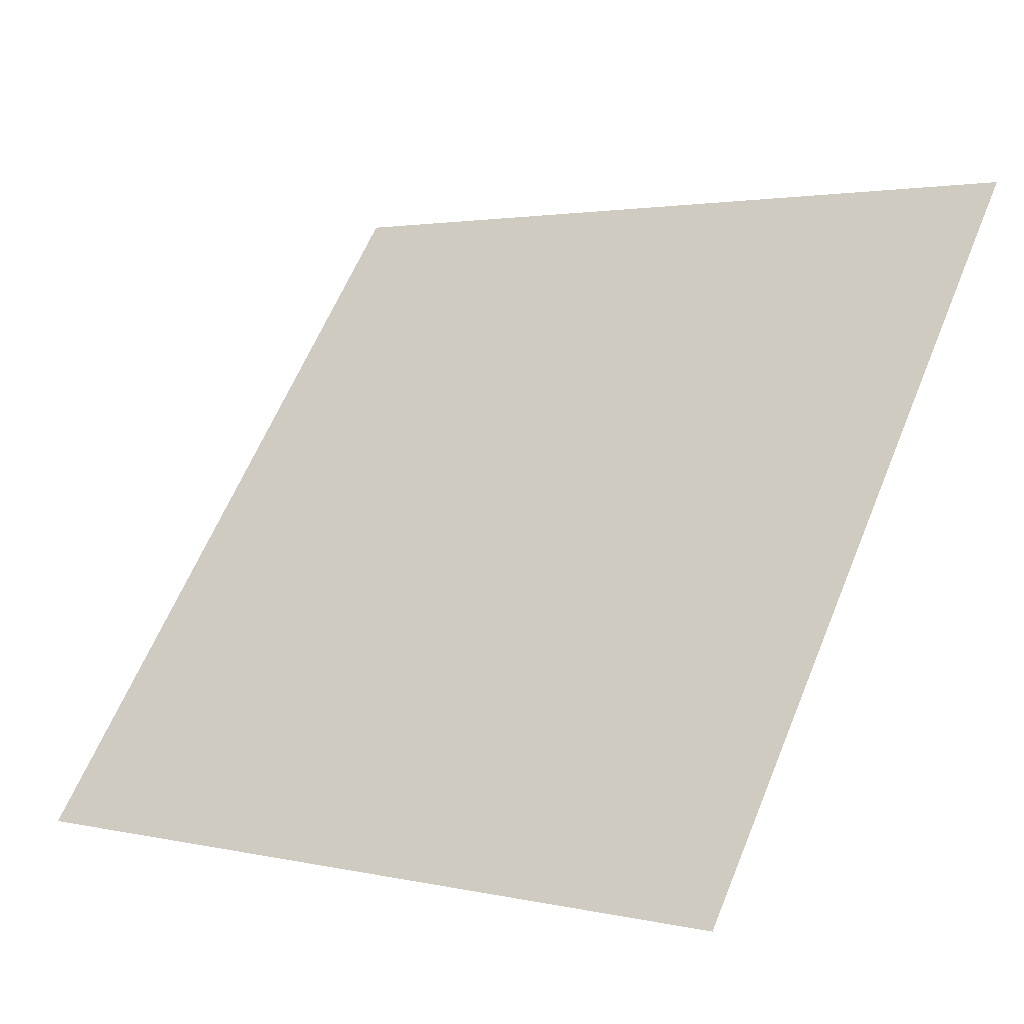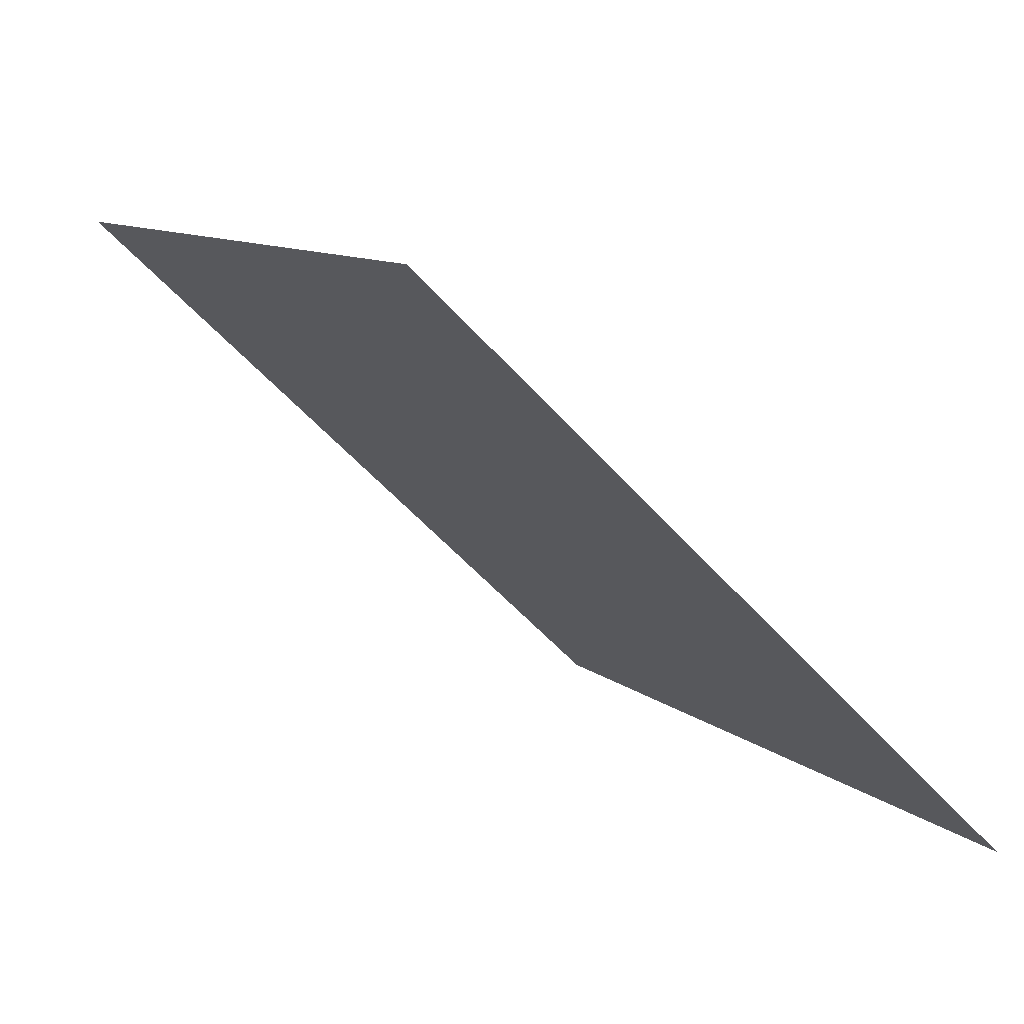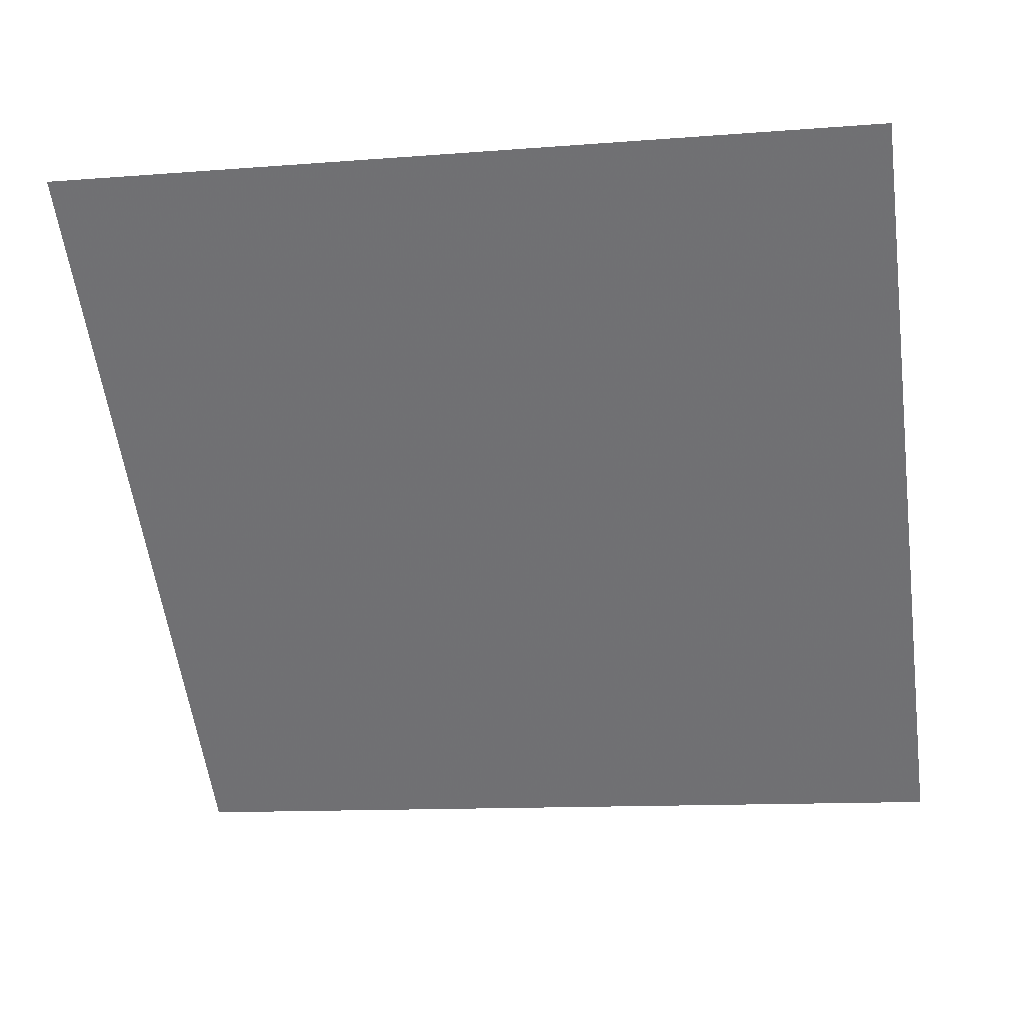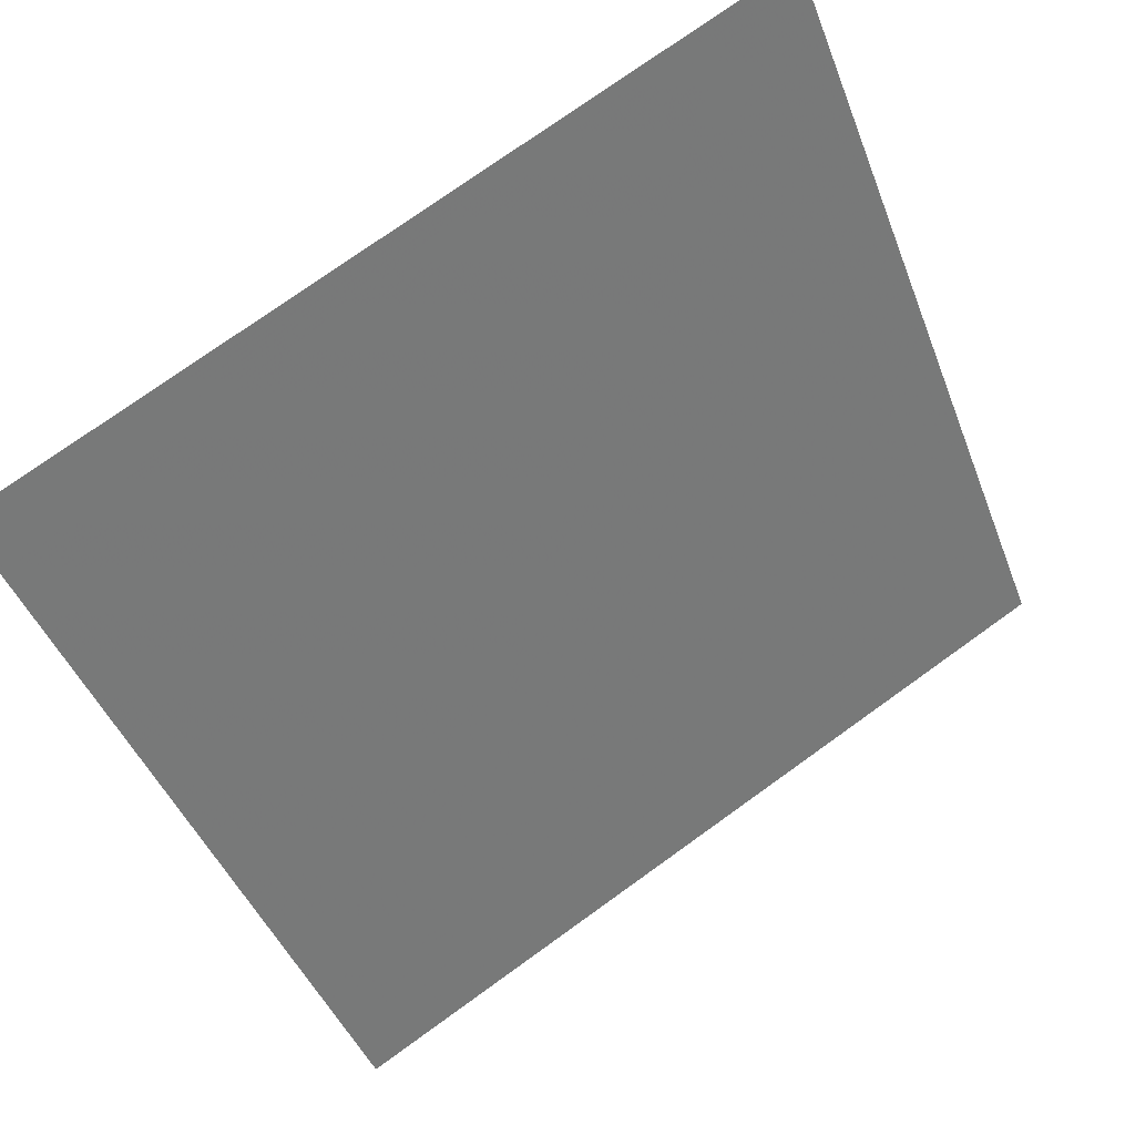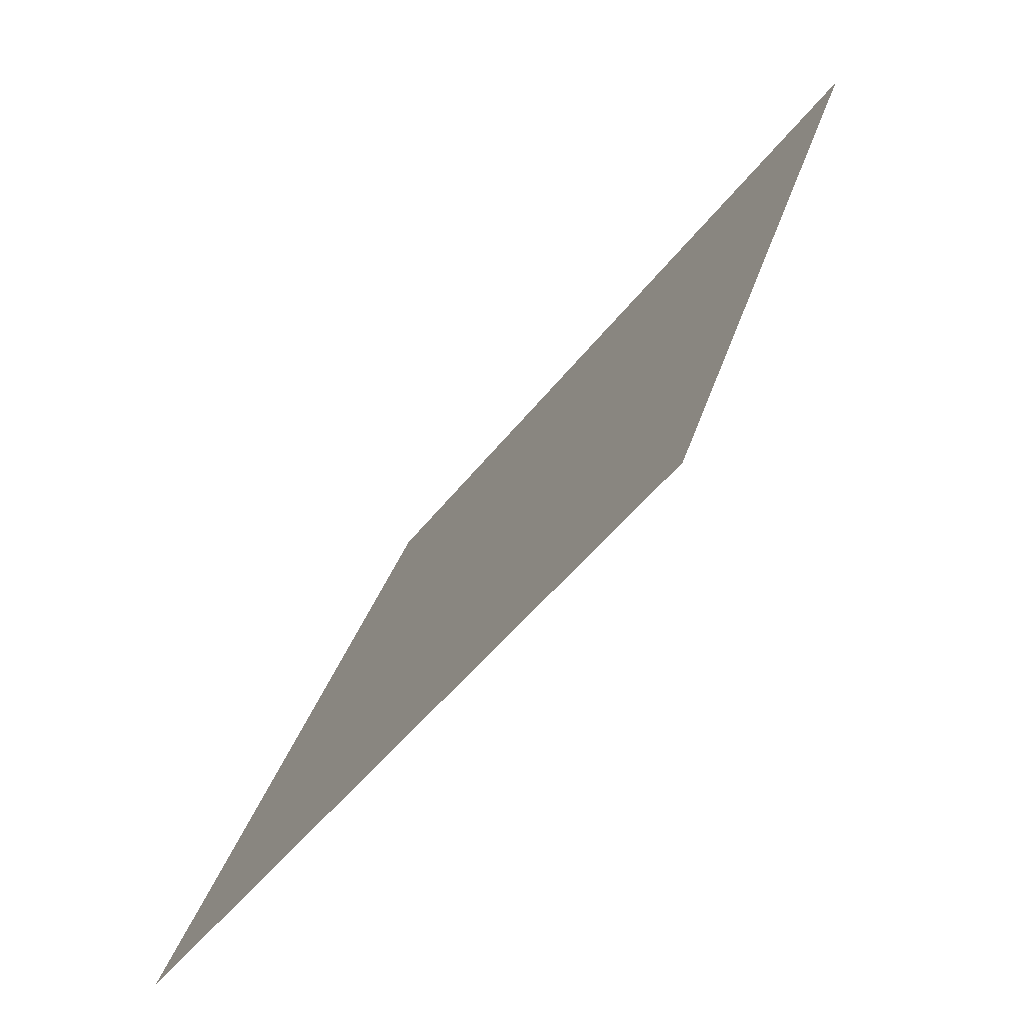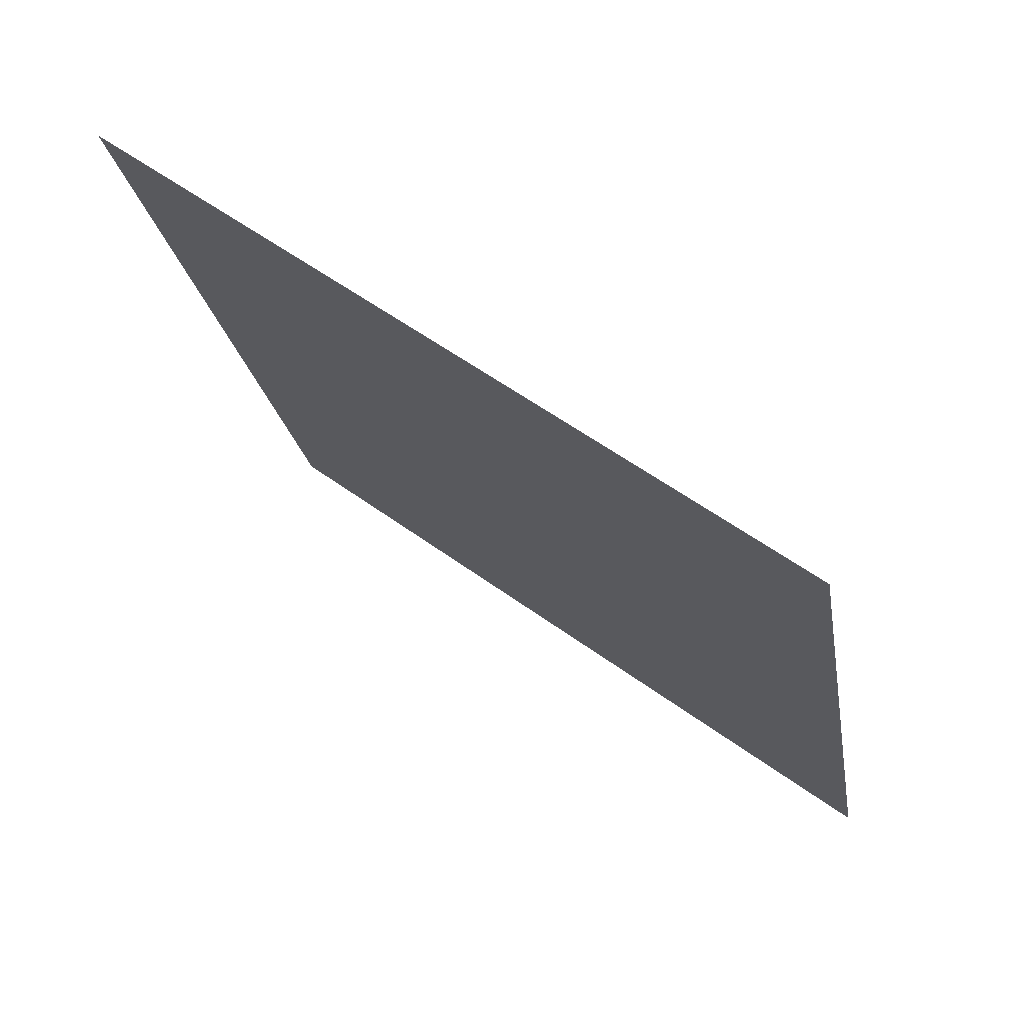
<metadata>
{"format":"obj","ext":"obj","renderer":"f3d","projection":"perspective","resolution":1024,"background":"white","views":[{"elev":1.4,"azim":37.5,"up":"+Z"},{"elev":-54.0,"azim":-50.8,"up":"+Z"},{"elev":-19.9,"azim":10.9,"up":"+Y"},{"elev":76.9,"azim":-37.0,"up":"+Z"},{"elev":31.3,"azim":103.7,"up":"+Z"},{"elev":-22.9,"azim":99.8,"up":"+Y"}]}
</metadata>
<code>
v -0.01537 0.9239 0.6913
v -0.02192 0.9241 0.6913
v -0.02181 0.928 0.6966
v -0.01525 0.9279 0.6965
f 4 3 2 1

</code>
